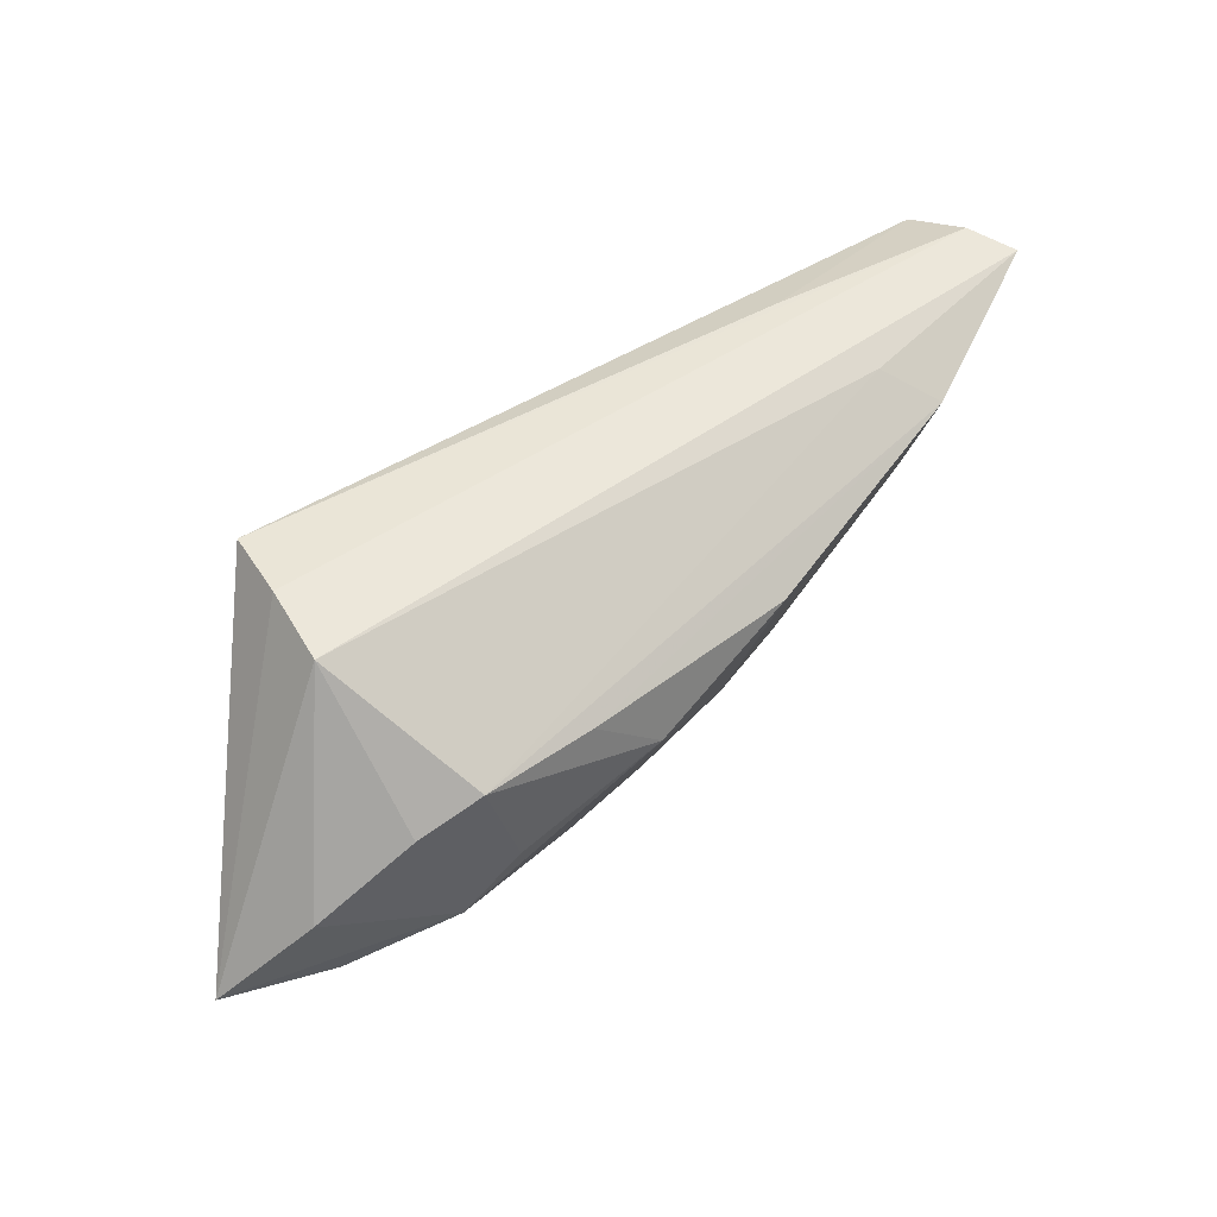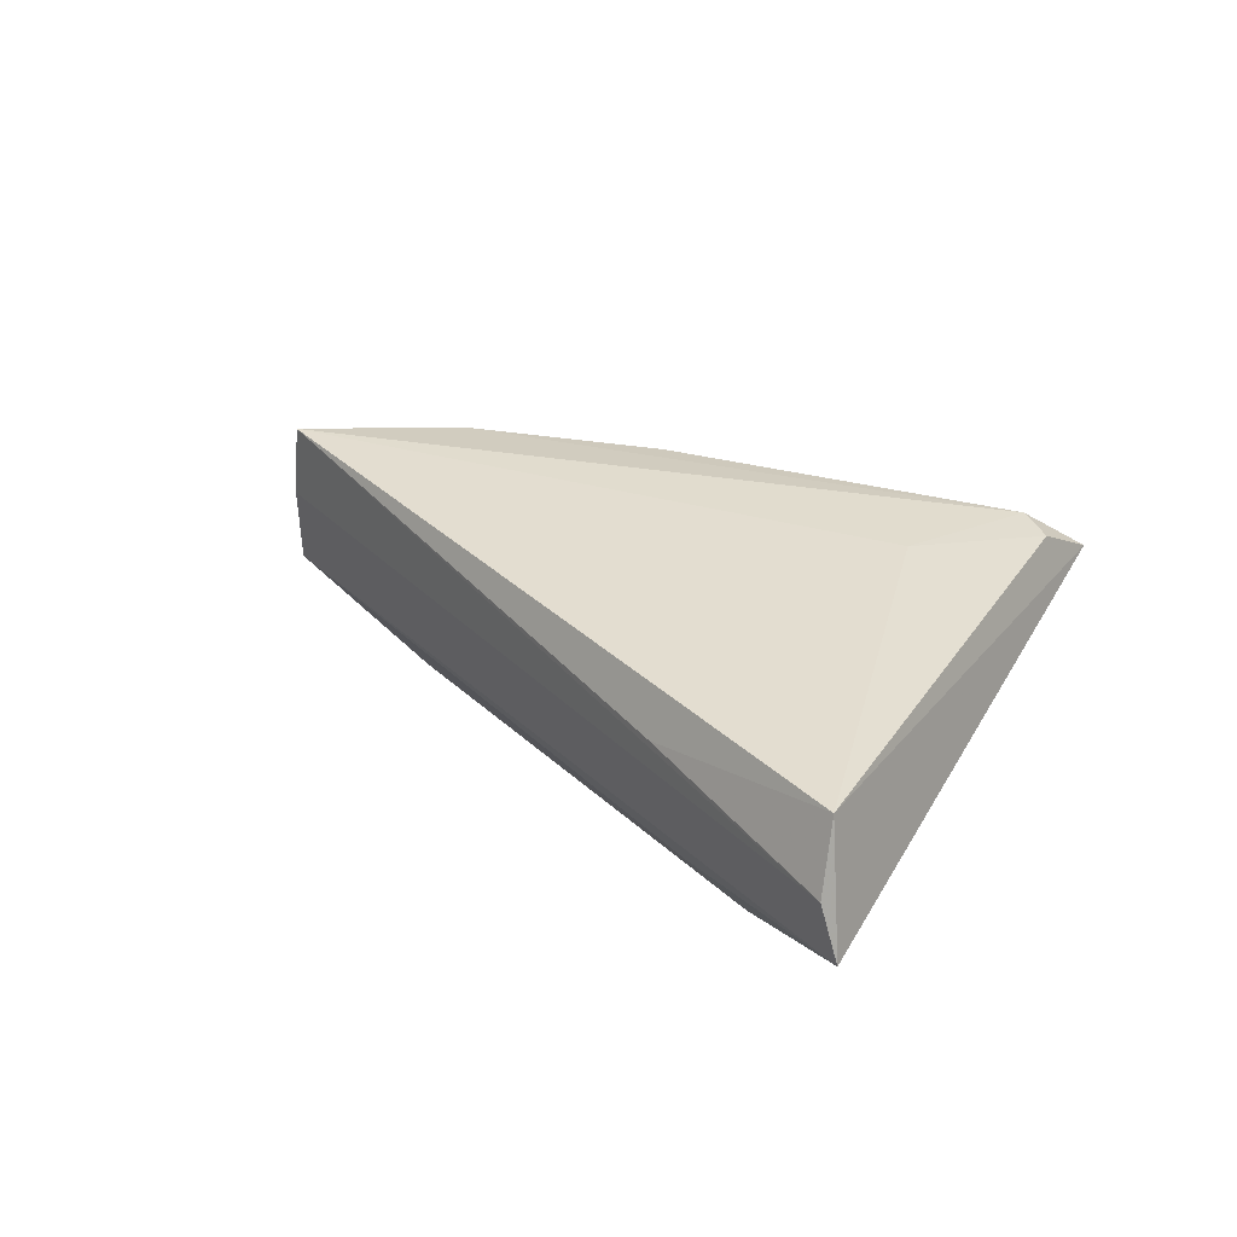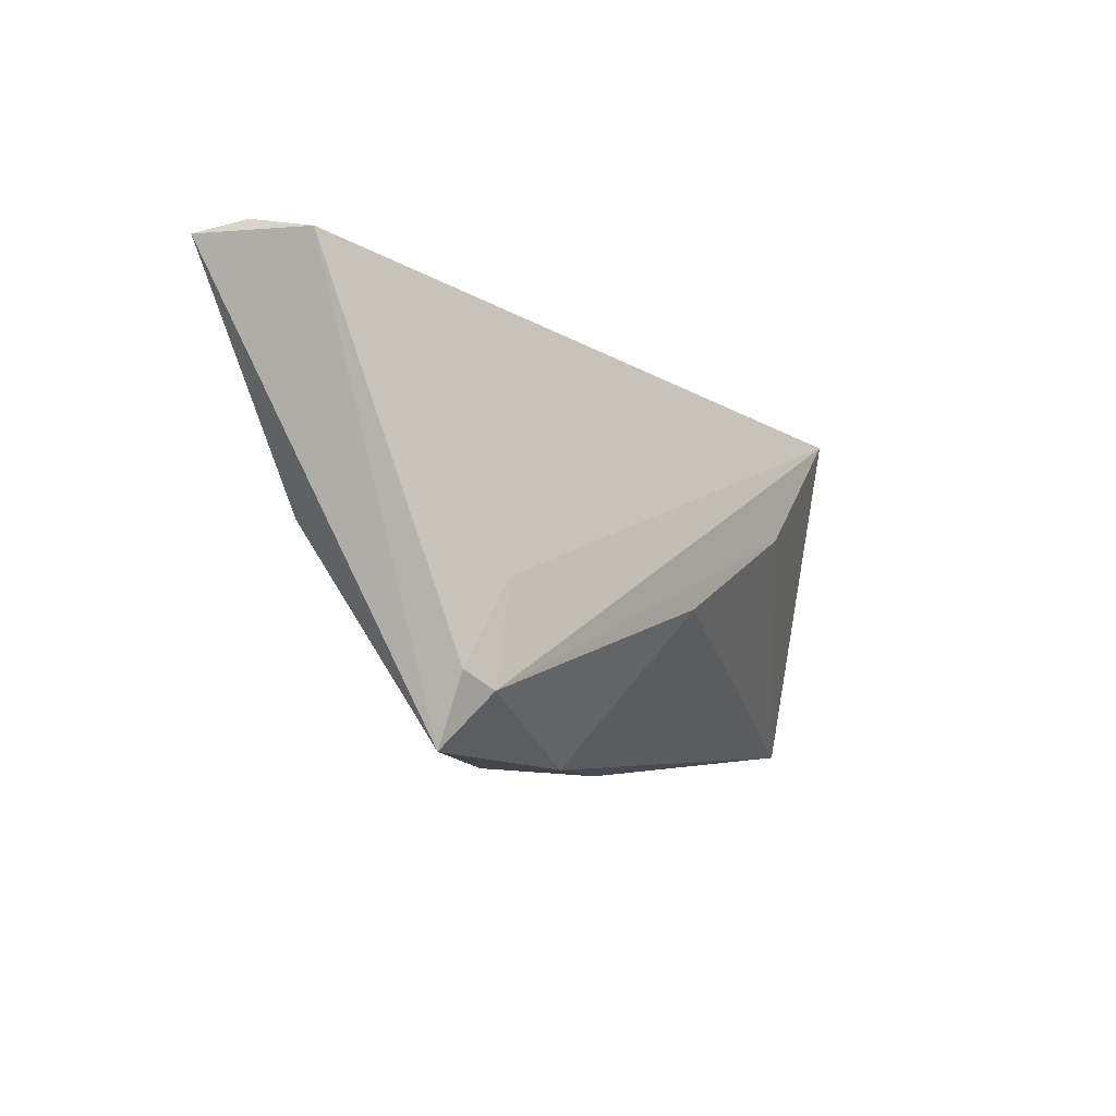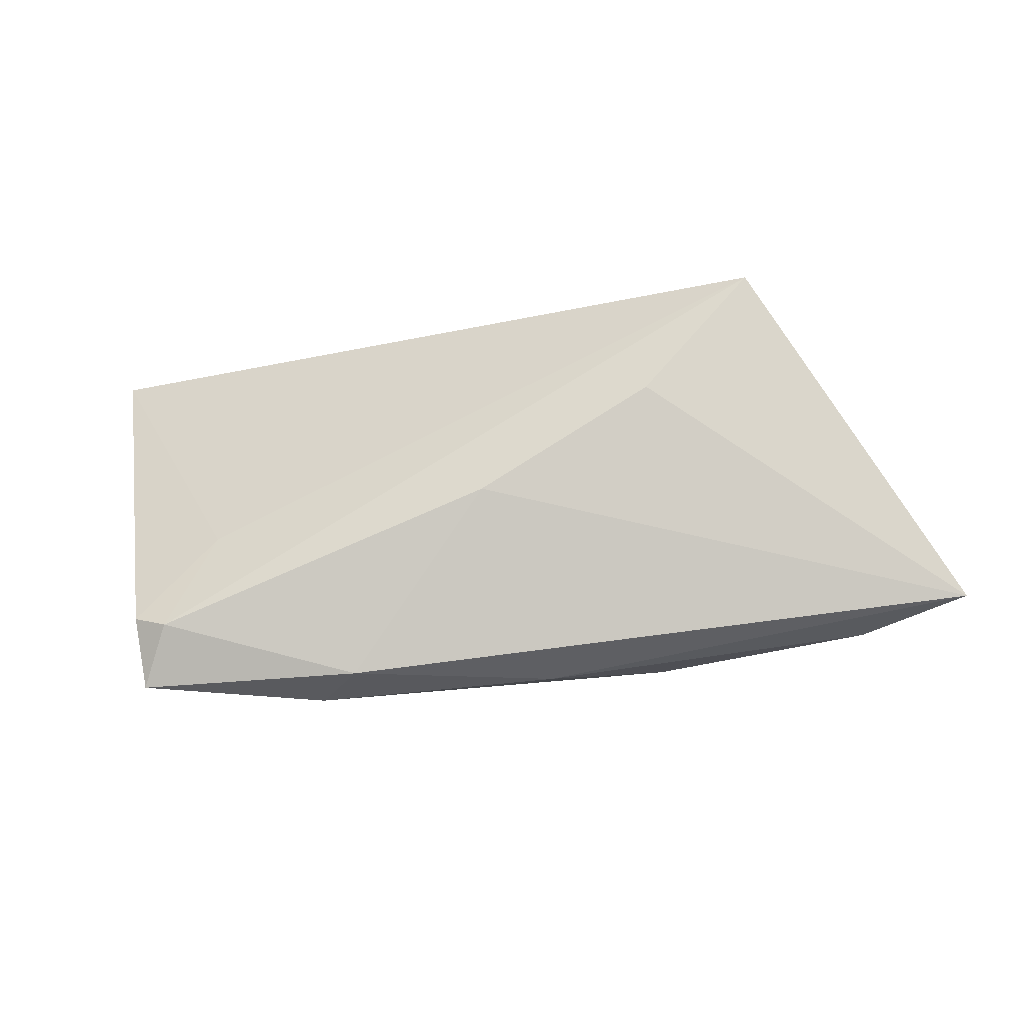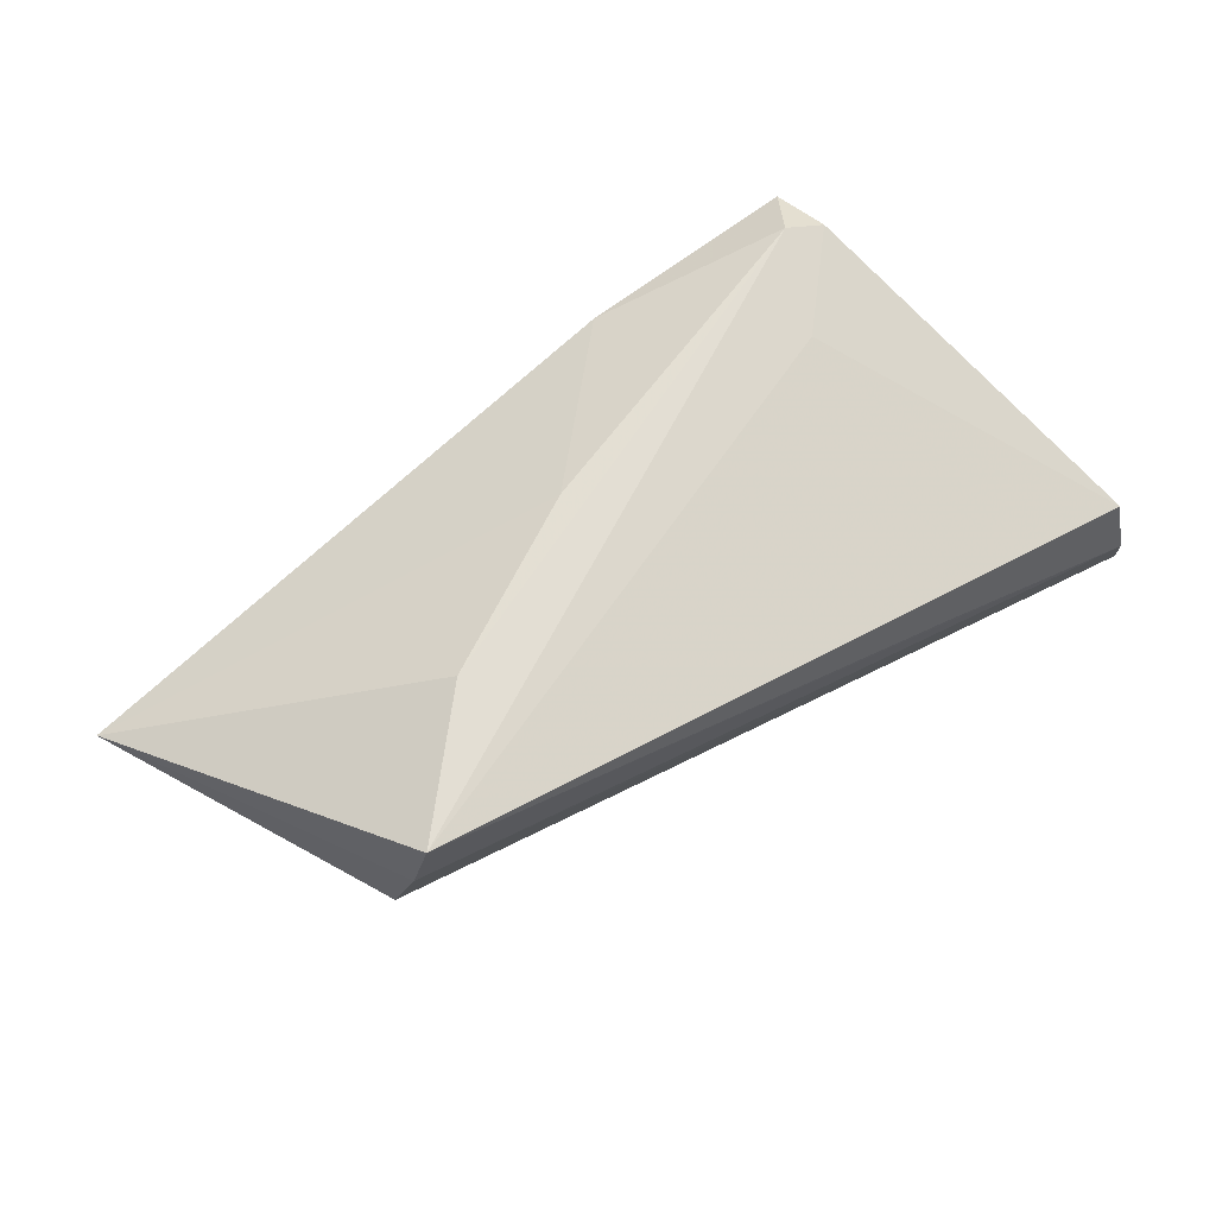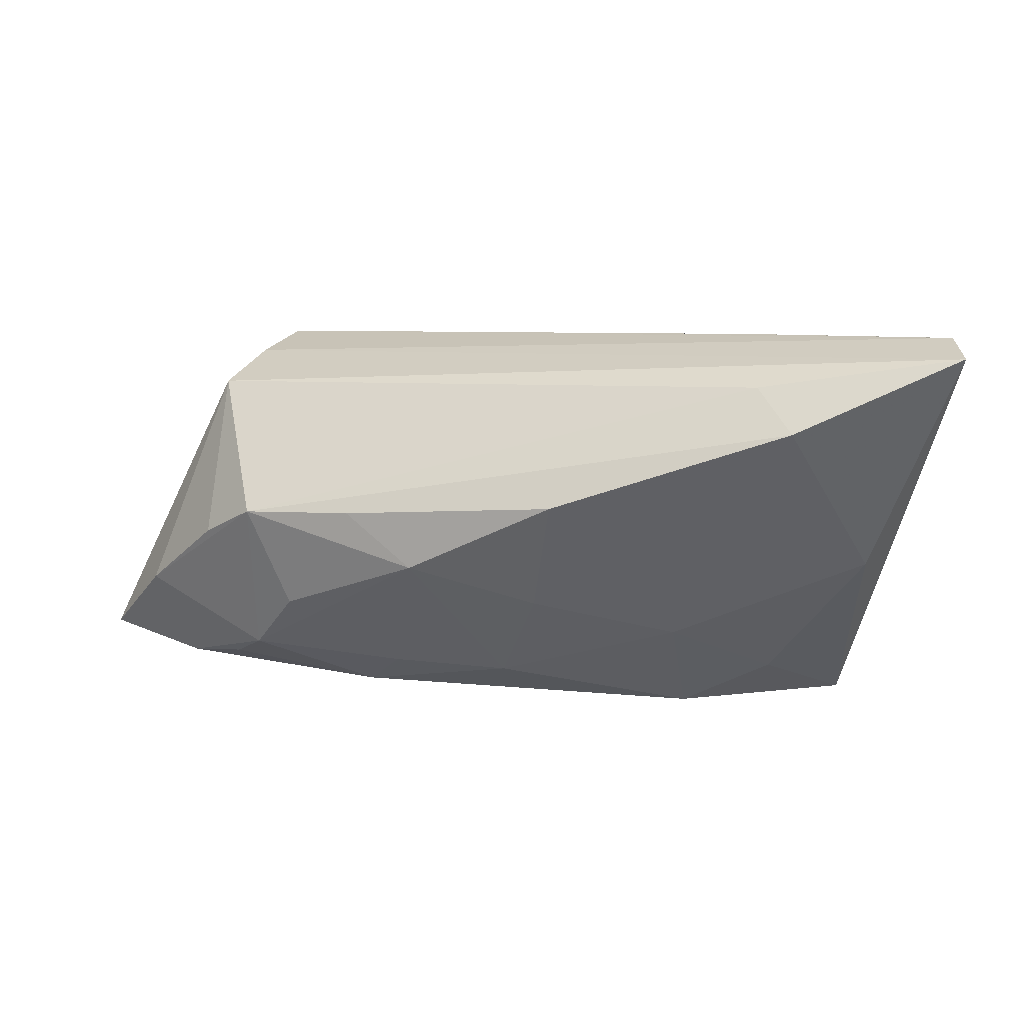
<metadata>
{"format":"obj","ext":"obj","renderer":"f3d","projection":"perspective","resolution":1024,"background":"white","views":[{"elev":40.0,"azim":136.9,"up":"+Y"},{"elev":24.1,"azim":-133.7,"up":"+Z"},{"elev":-10.2,"azim":-56.8,"up":"+Y"},{"elev":-31.8,"azim":14.6,"up":"+Y"},{"elev":67.3,"azim":145.4,"up":"+Z"},{"elev":19.8,"azim":-167.6,"up":"+Y"}]}
</metadata>
<code>
v -0.05187 0.02551 0.004174
v -0.03162 -0.02103 0.002724
v 0.008579 -0.02638 -0.0004359
v 0.03457 0.003202 -0.01771
v -0.005729 0.007648 -0.02069
v 0.05137 -0.01039 -0.00953
v -0.03686 -0.02132 0.01649
v 0.04031 0.01772 0.007777
v -0.02755 0.02511 0.002378
v 0.03958 -0.02003 -0.01009
v 0.04133 -0.001093 -0.01459
v -0.02968 0.02198 -0.0114
v -0.03456 0.01795 -0.01696
v 0.02955 -0.00921 -0.017
v 0.02506 0.003798 0.01649
v -0.01975 -0.01334 -0.00677
v -0.04392 -0.002716 -0.00414
v 0.04697 -0.02185 -0.007138
v -0.03156 -0.008716 0.01462
v -0.02026 -0.02742 0.002916
v 0.002836 -0.02022 -0.007945
v 0.003931 -0.007778 0.01638
v 0.04242 0.01573 -0.001597
v 0.03836 0.01841 0.01649
v -0.04126 -0.01948 0.01562
v 0.06014 -0.02045 -0.00281
v -0.01402 -0.02748 0.009273
v 0.01686 -0.019 -0.01069
v -0.05253 0.02761 -0.004063
v -0.05417 0.02675 -0.01055
v -0.00265 -0.007587 -0.01464
v 0.02138 -0.0236 -0.007484
v -0.04062 -0.02748 0.01211
v 0.01228 -0.001727 -0.02043
v 0.0208 0.004448 -0.01897
v 0.03521 -0.01664 -0.01392
f 26 22 27
f 26 18 36
f 7 27 22
f 33 27 7
f 20 27 33
f 26 36 6
f 6 36 4
f 30 33 1
f 4 12 23
f 30 8 23
f 23 12 30
f 23 8 26
f 26 6 23
f 4 36 14
f 25 7 19
f 19 1 25
f 33 7 25
f 25 1 33
f 10 36 18
f 18 32 10
f 10 32 36
f 3 32 18
f 3 18 26
f 20 32 3
f 26 27 3
f 27 20 3
f 21 32 20
f 17 33 30
f 11 6 4
f 4 23 11
f 11 23 6
f 29 8 30
f 30 1 29
f 1 9 29
f 15 7 22
f 15 22 26
f 24 9 1
f 24 1 19
f 8 29 24
f 24 29 9
f 19 7 24
f 7 15 24
f 26 8 24
f 24 15 26
f 36 32 28
f 32 21 28
f 16 21 20
f 2 20 33
f 2 16 20
f 17 16 2
f 33 17 2
f 13 17 30
f 30 12 13
f 13 16 17
f 13 12 4
f 4 35 13
f 13 35 5
f 34 28 21
f 5 35 34
f 34 14 36
f 36 28 34
f 4 14 34
f 34 35 4
f 21 16 31
f 31 34 21
f 5 34 31
f 31 13 5
f 16 13 31

</code>
